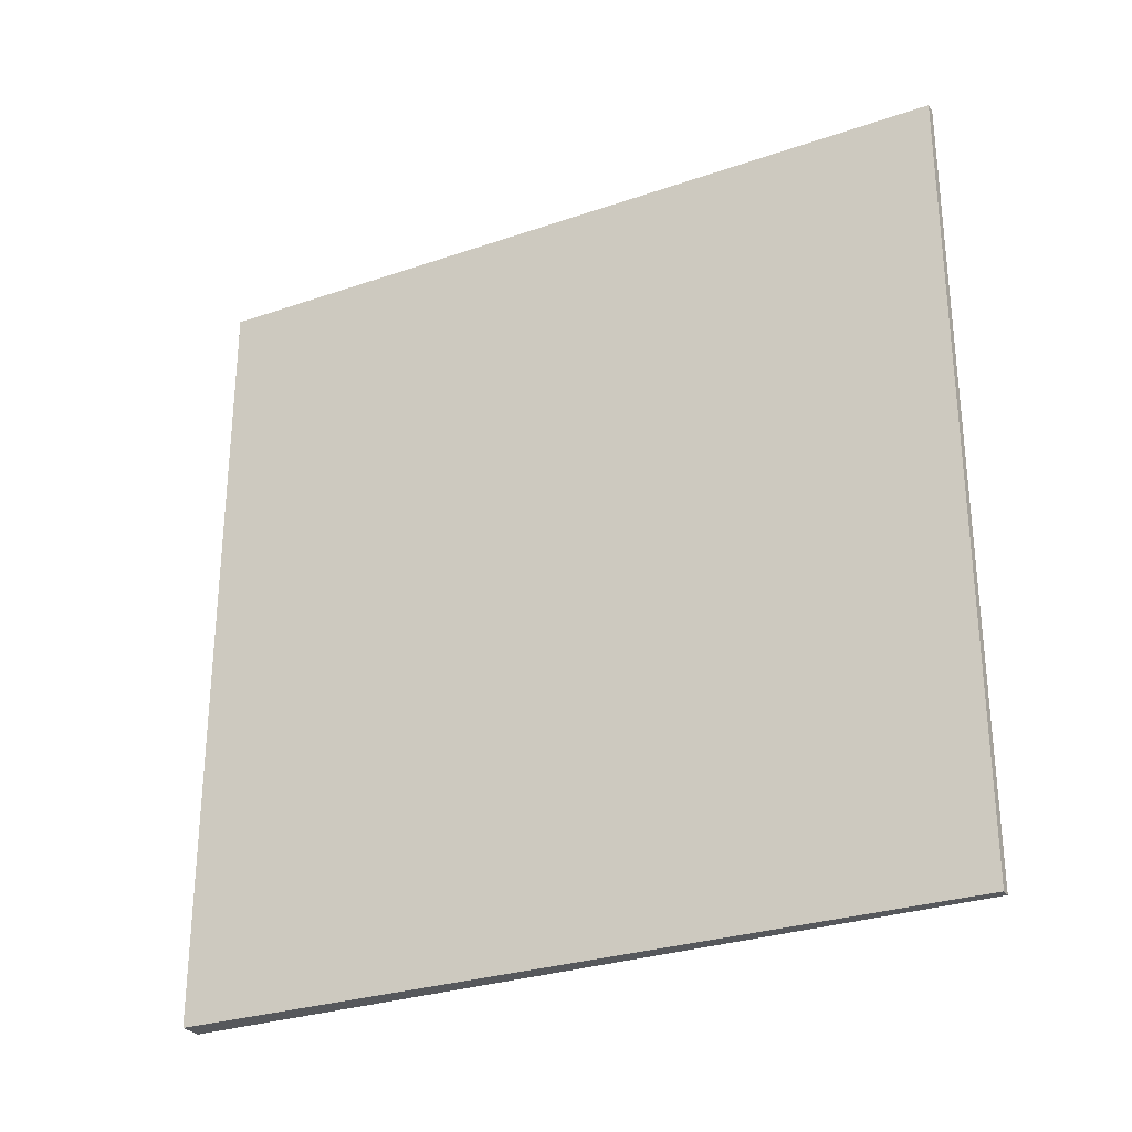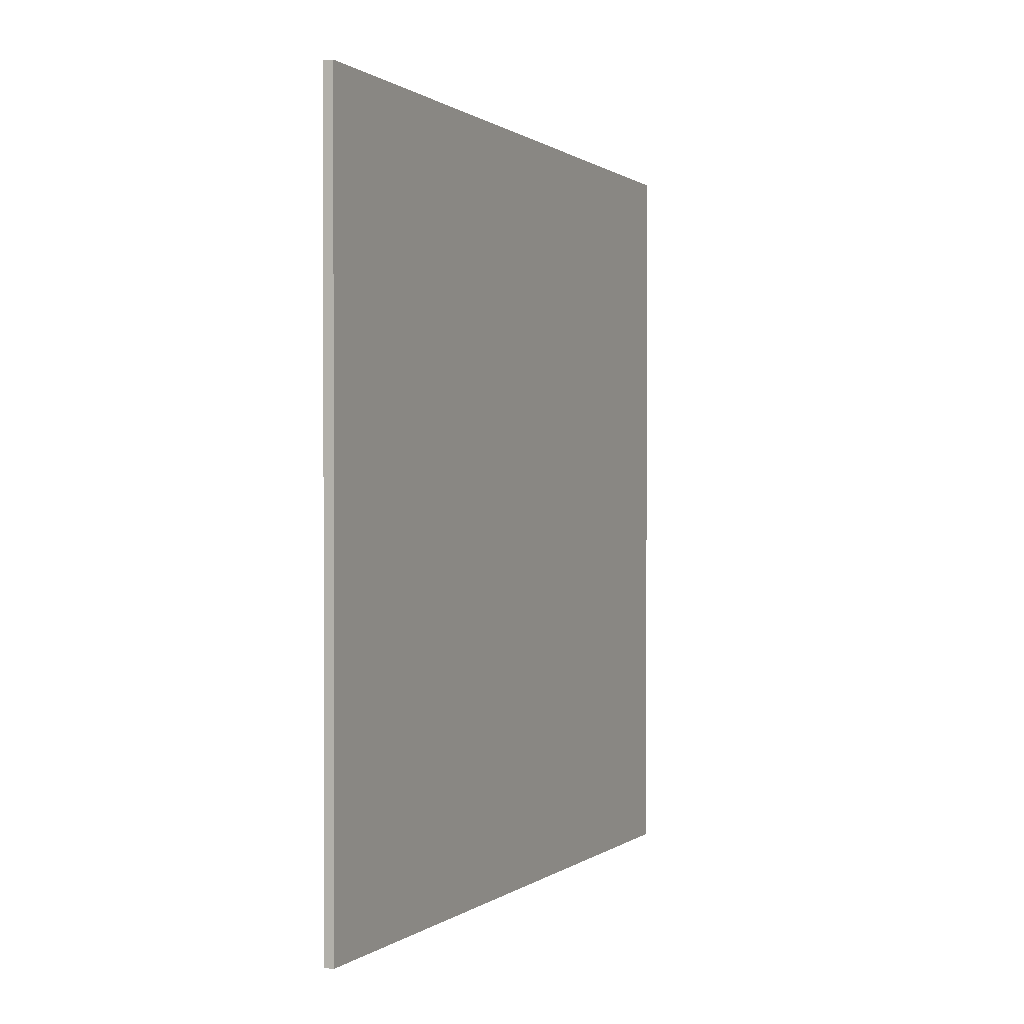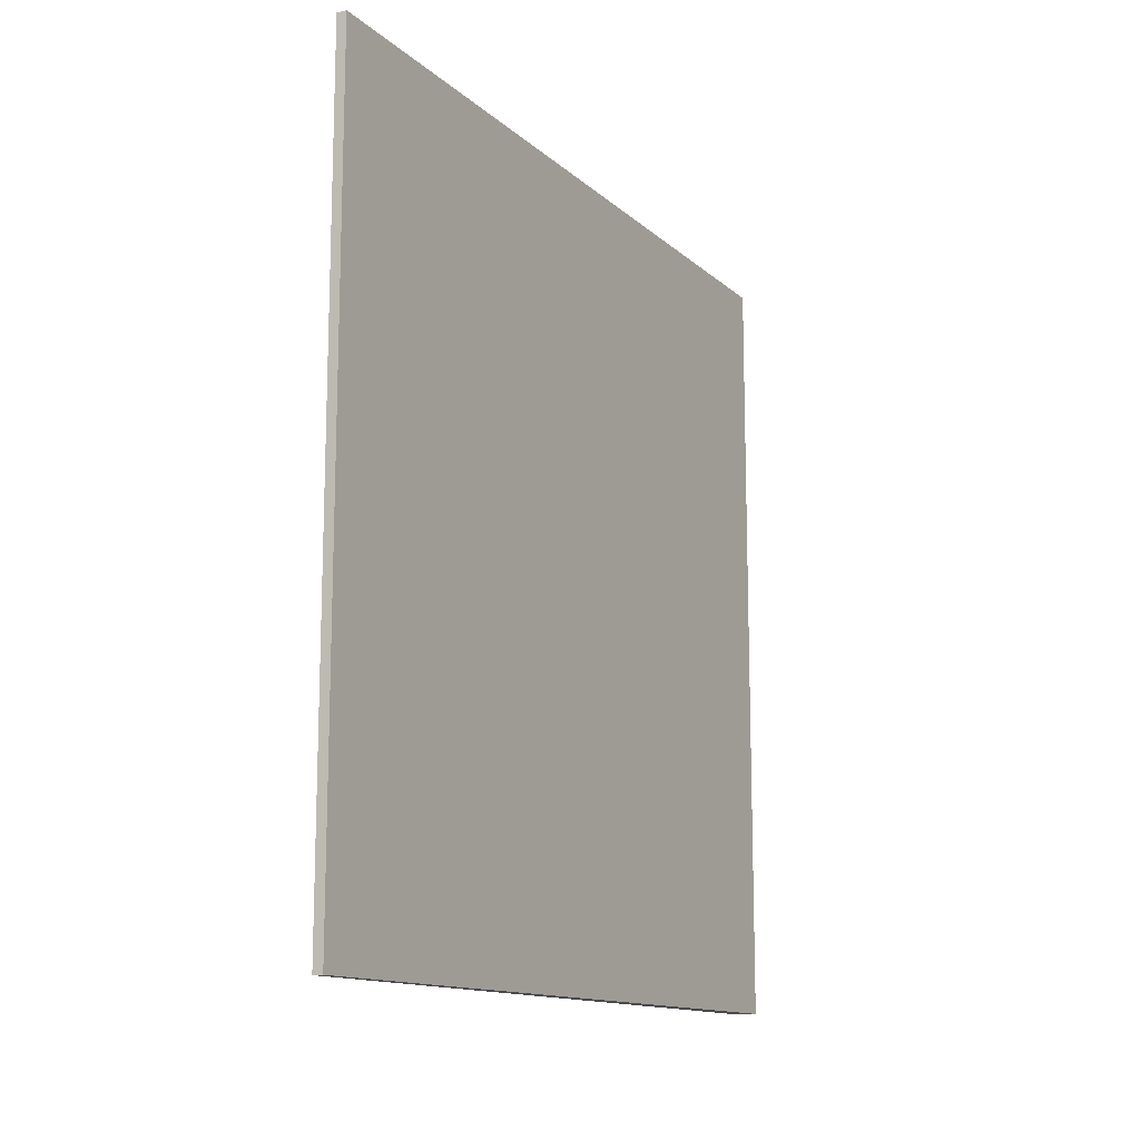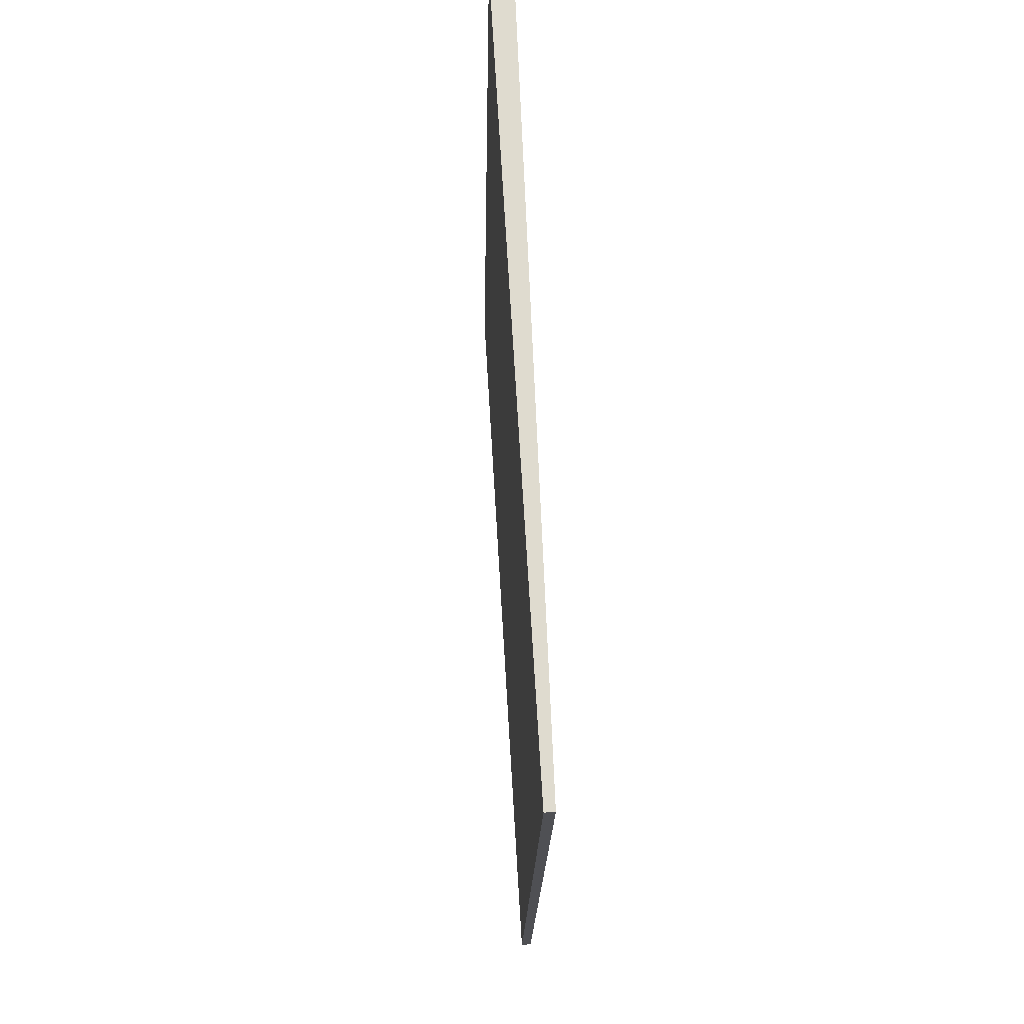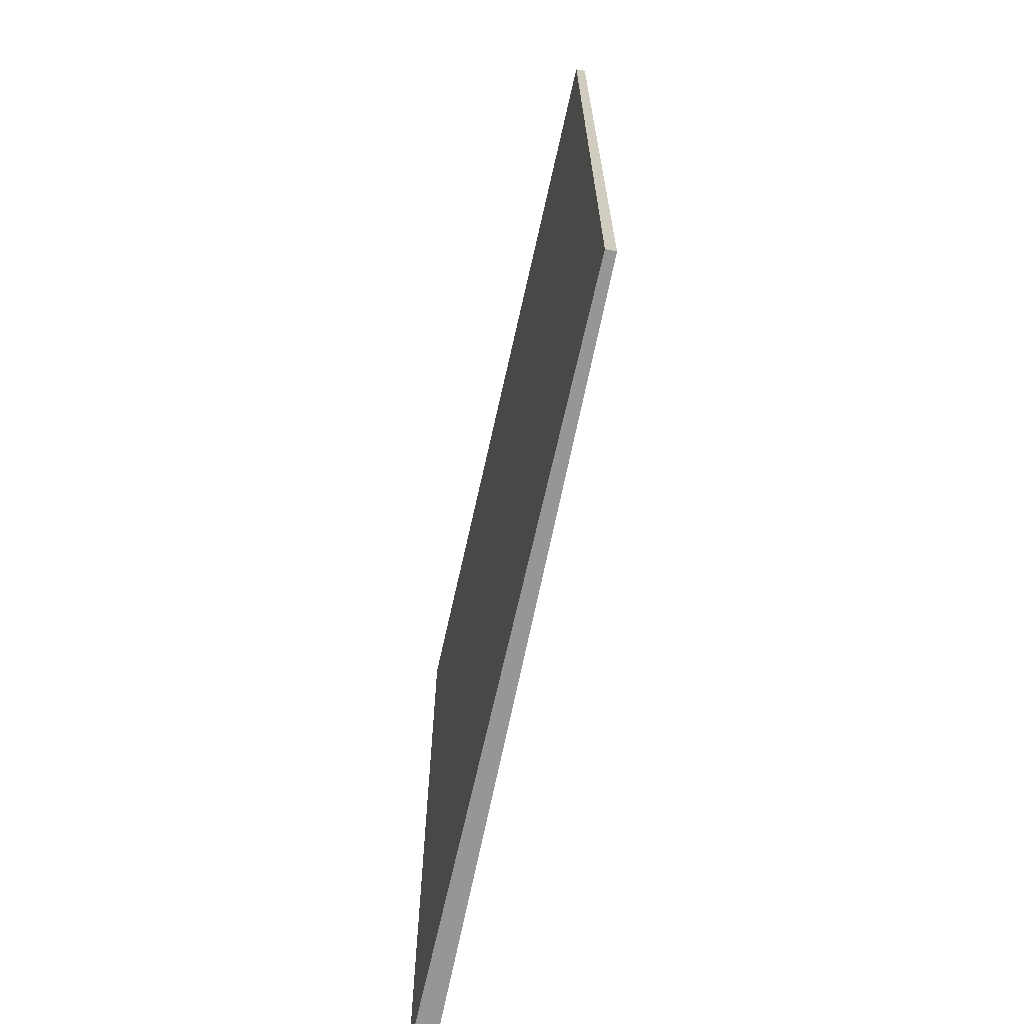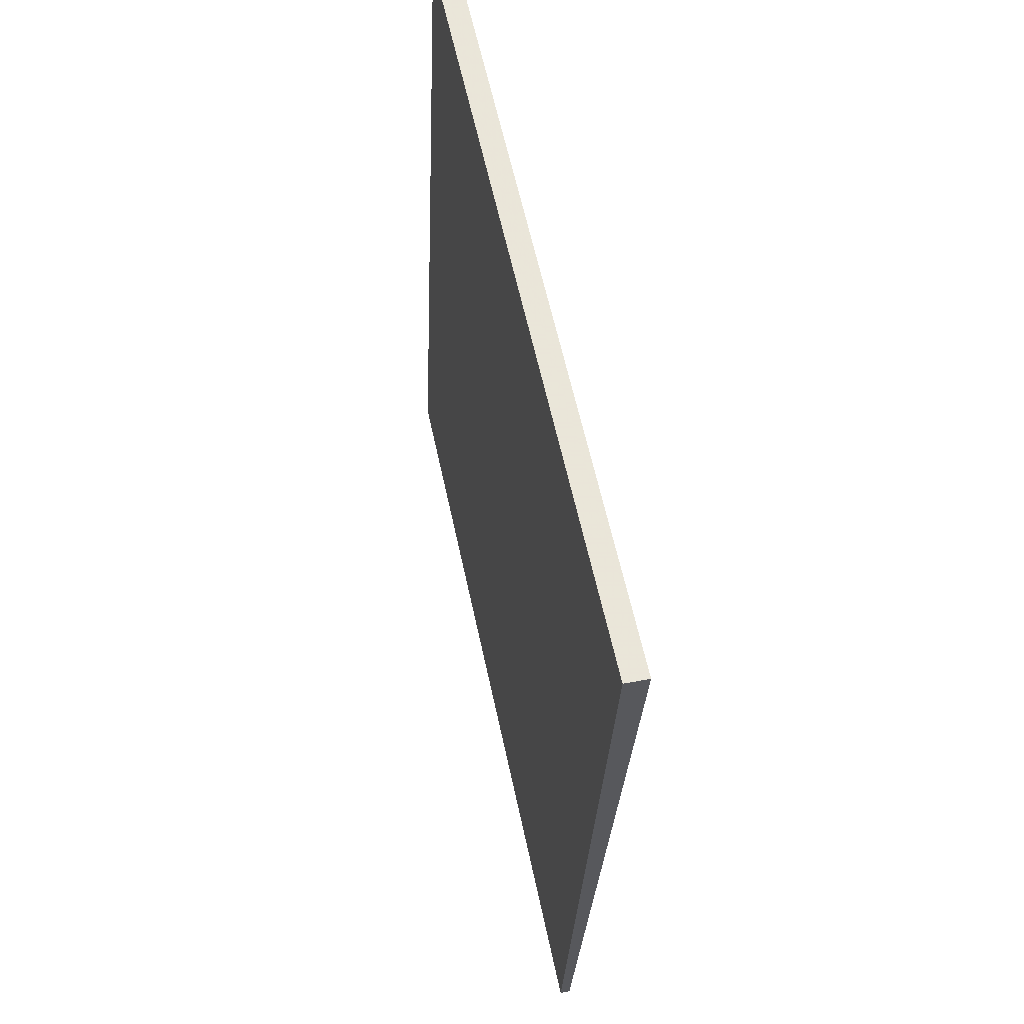
<metadata>
{"format":"obj","ext":"obj","renderer":"f3d","projection":"perspective","resolution":1024,"background":"white","views":[{"elev":-28.3,"azim":-65.0,"up":"+Z"},{"elev":0.4,"azim":20.4,"up":"+Z"},{"elev":-13.3,"azim":25.3,"up":"+Z"},{"elev":-19.4,"azim":179.0,"up":"+Y"},{"elev":-67.7,"azim":-14.9,"up":"+Z"},{"elev":59.9,"azim":-12.0,"up":"+Y"}]}
</metadata>
<code>
v 0.5203 104.9 -3.5
v 0.5203 104.9 3.5
v 0.6085 104.9 -3.5
v 0.6085 104.9 3.5
v 0.8169 111.9 -3.5
v 0.8169 111.9 3.5
v 1.023 111.8 -3.5
v 1.023 111.8 3.5
f 1 3 4
f 4 2 1
f 5 6 8
f 8 7 5
f 1 2 6
f 6 5 1
f 3 7 8
f 8 4 3
f 1 5 7
f 7 3 1
f 2 4 8
f 8 6 2

</code>
